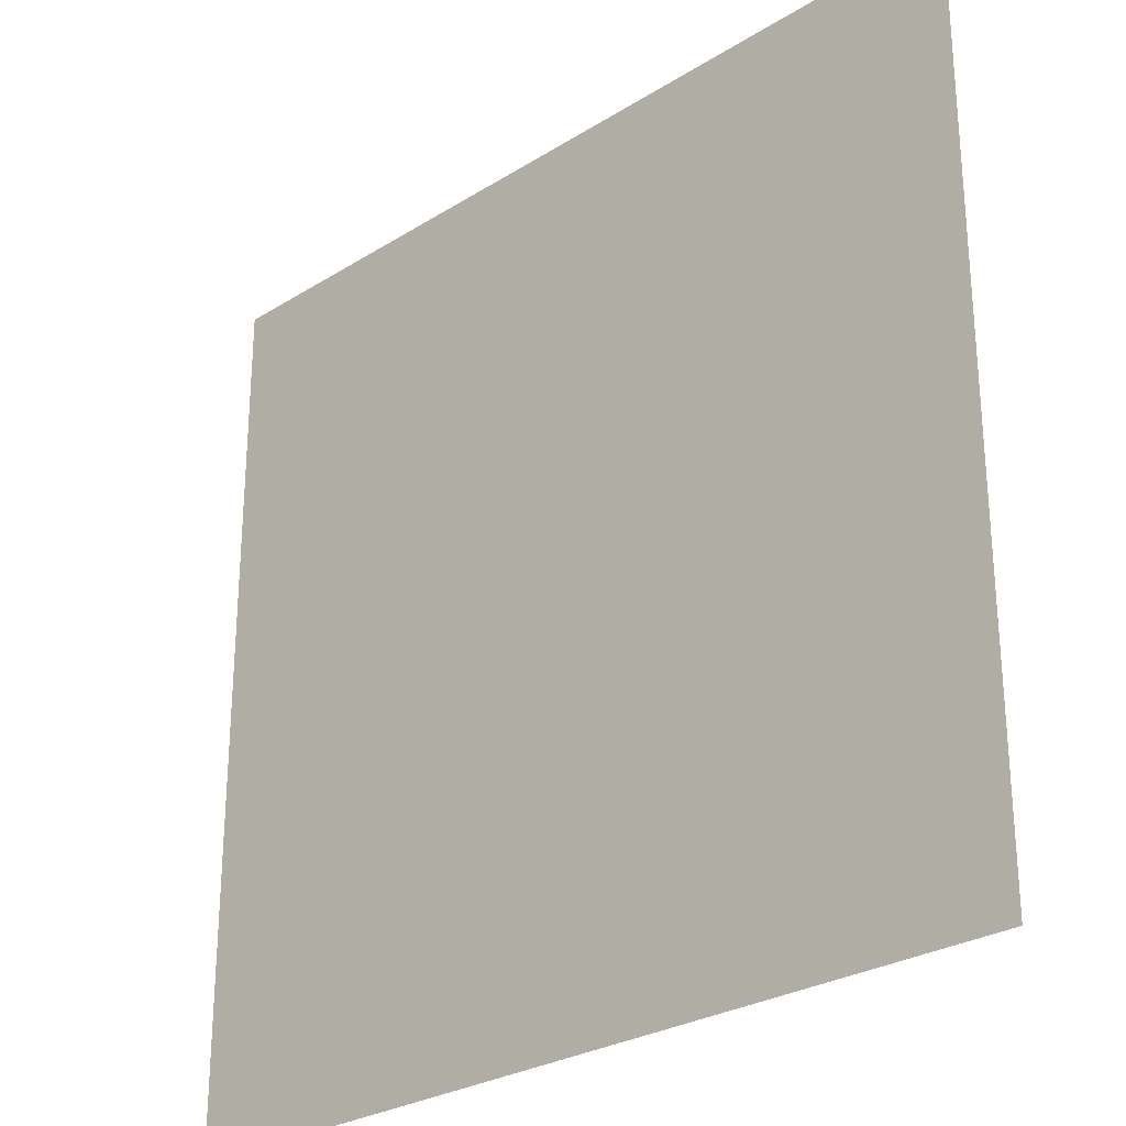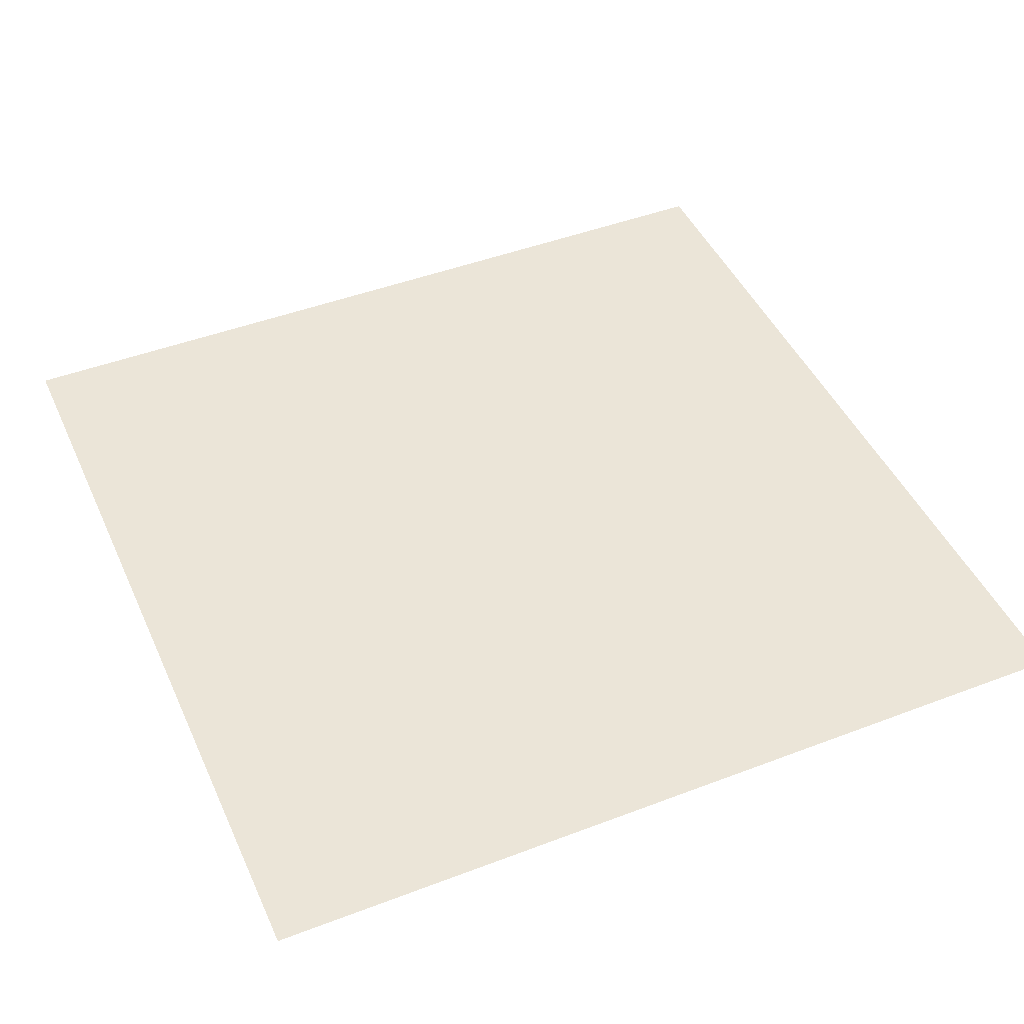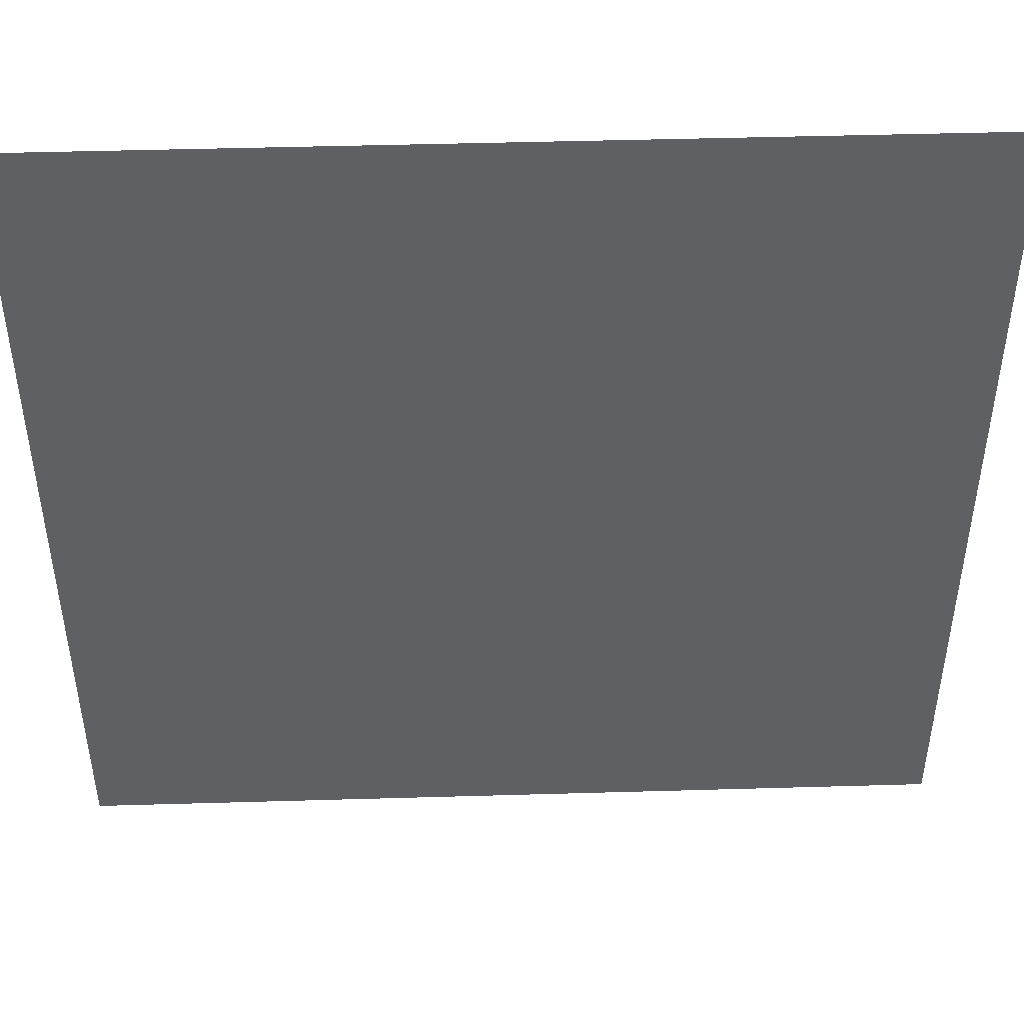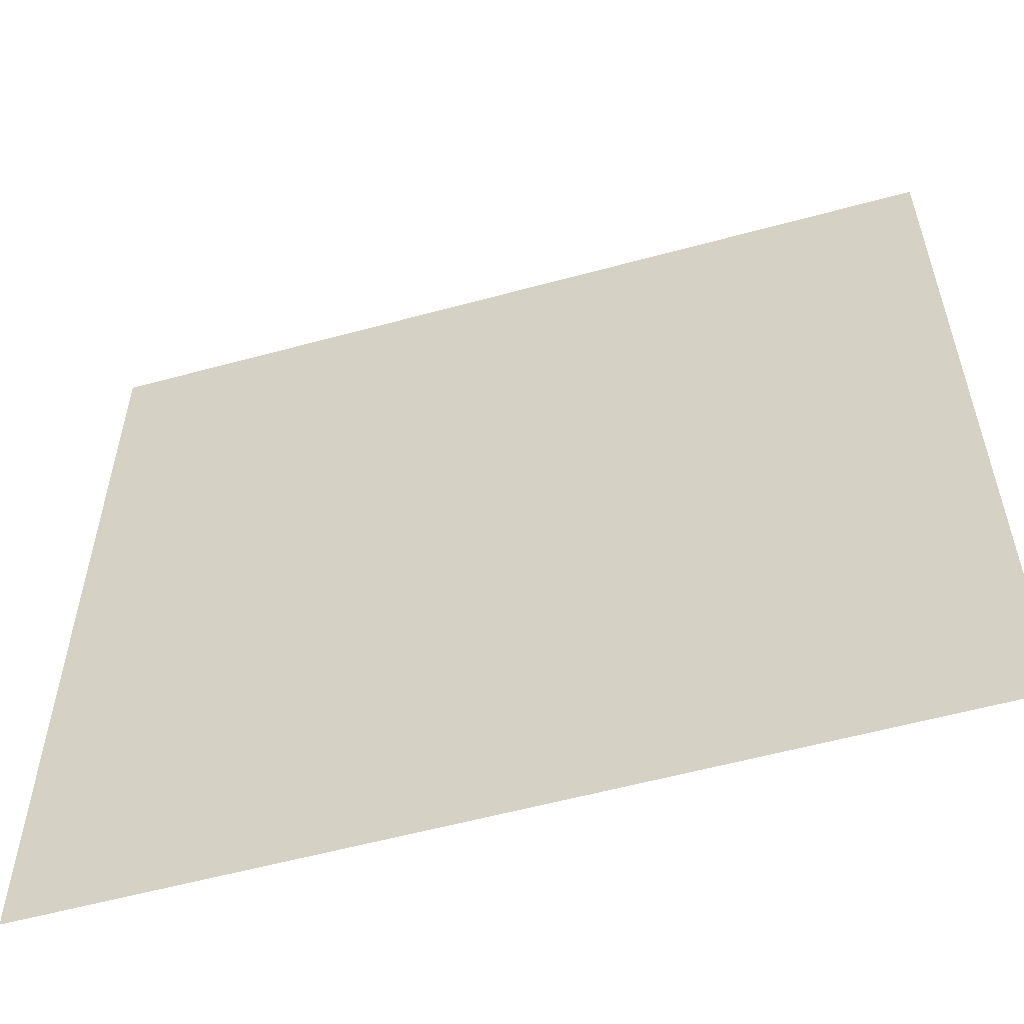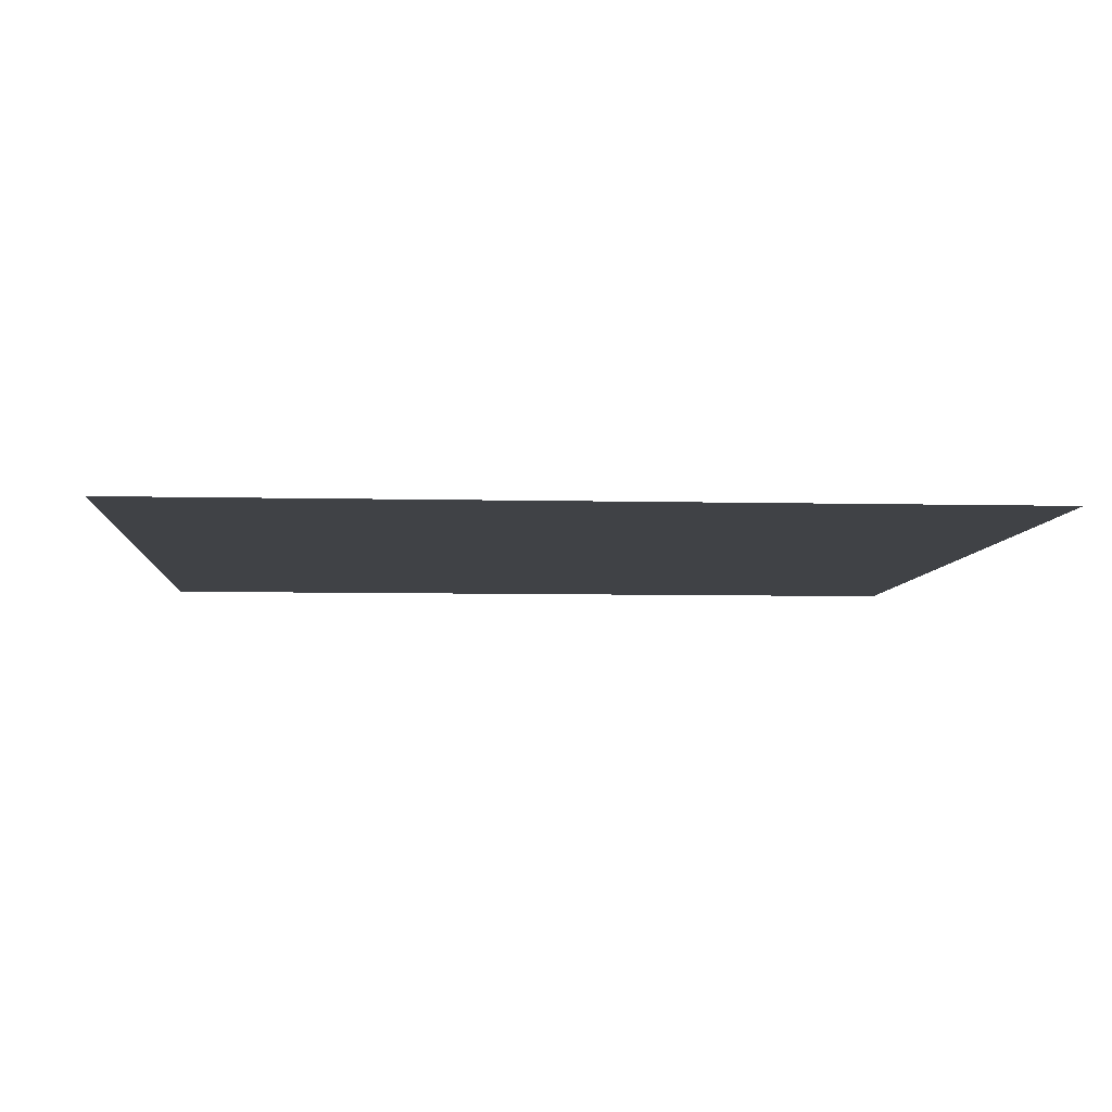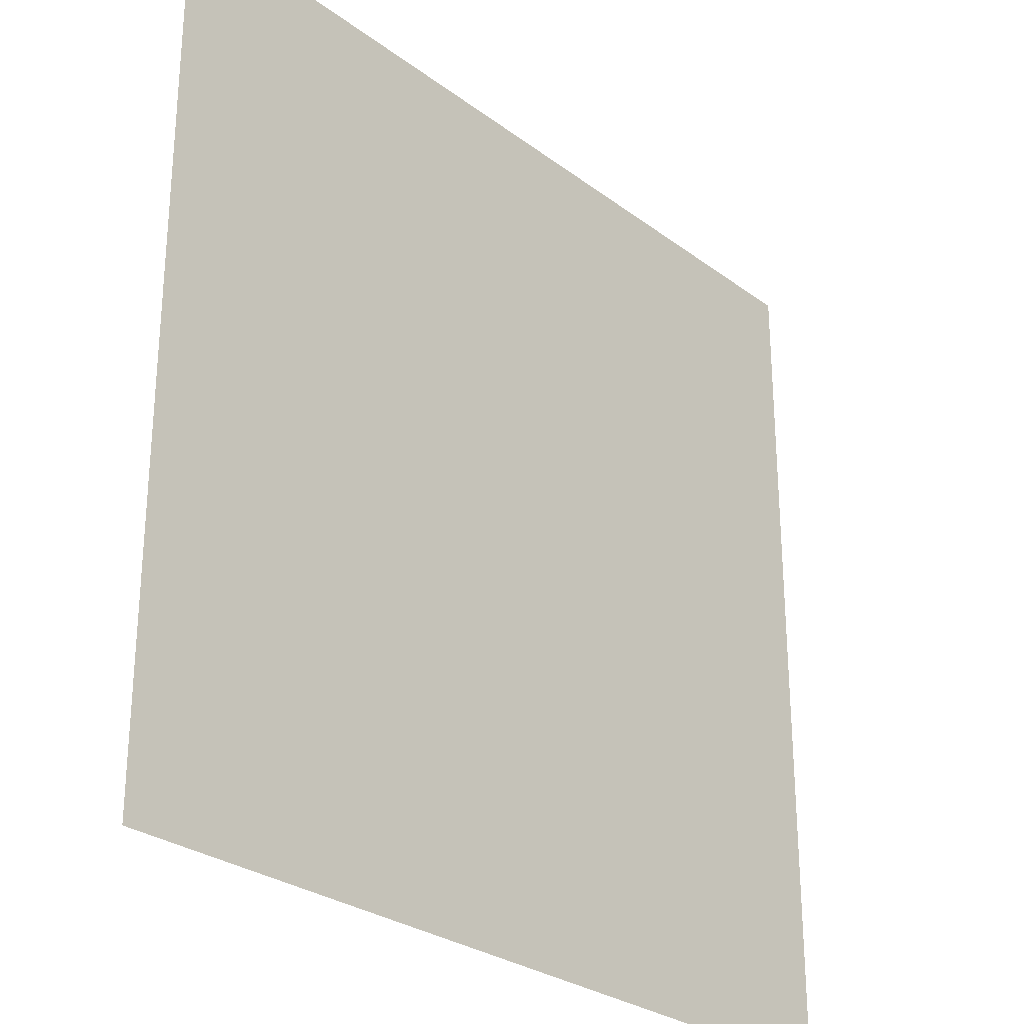
<metadata>
{"format":"obj","ext":"obj","renderer":"f3d","projection":"perspective","resolution":1024,"background":"white","views":[{"elev":-27.4,"azim":43.9,"up":"+Y"},{"elev":45.9,"azim":-113.6,"up":"+Z"},{"elev":46.5,"azim":-1.9,"up":"+Y"},{"elev":-57.0,"azim":15.9,"up":"+Y"},{"elev":-6.3,"azim":85.8,"up":"+Z"},{"elev":-27.9,"azim":131.6,"up":"+Y"}]}
</metadata>
<code>
o Circle
v 10 10 0.1047
v -10 10 0.1047
v 10 -10 0.1047
v -10 -10 0.1047
f 2 1 4
f 3 4 1

</code>
